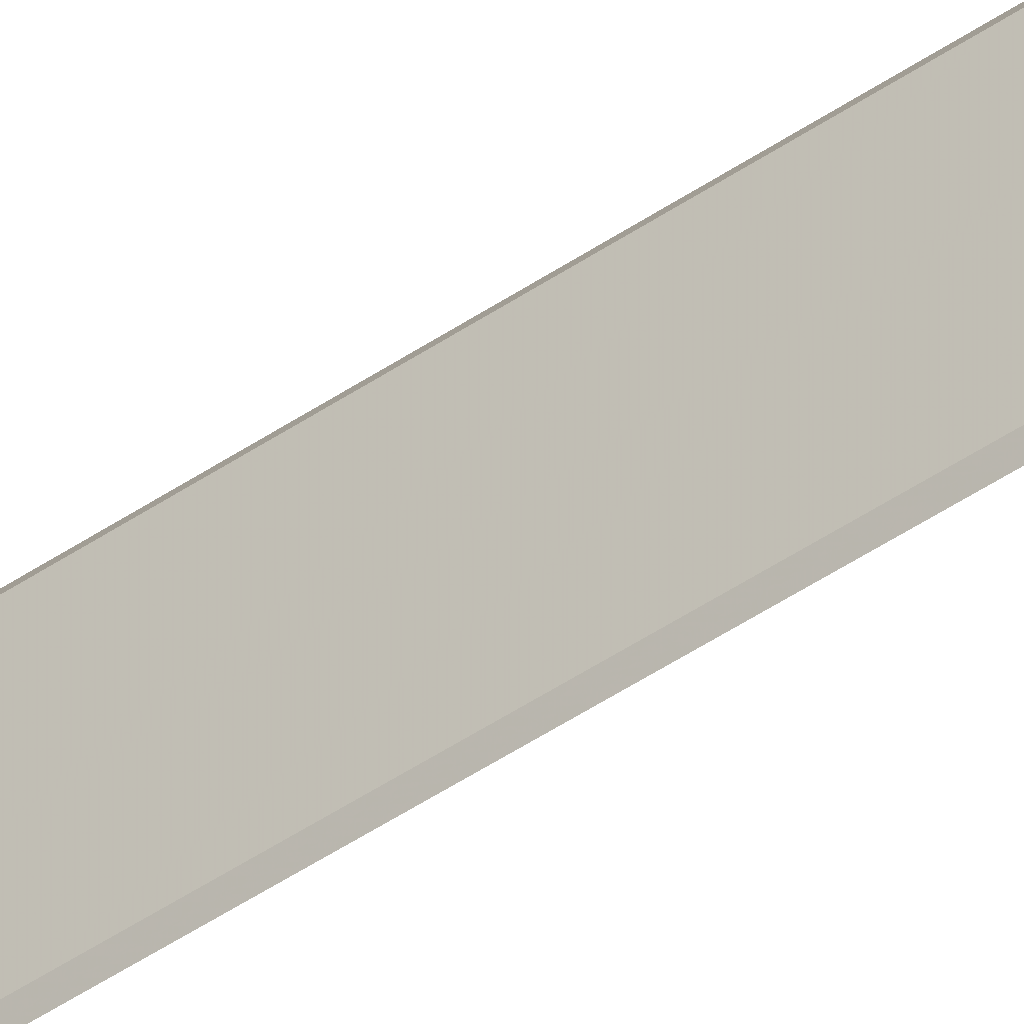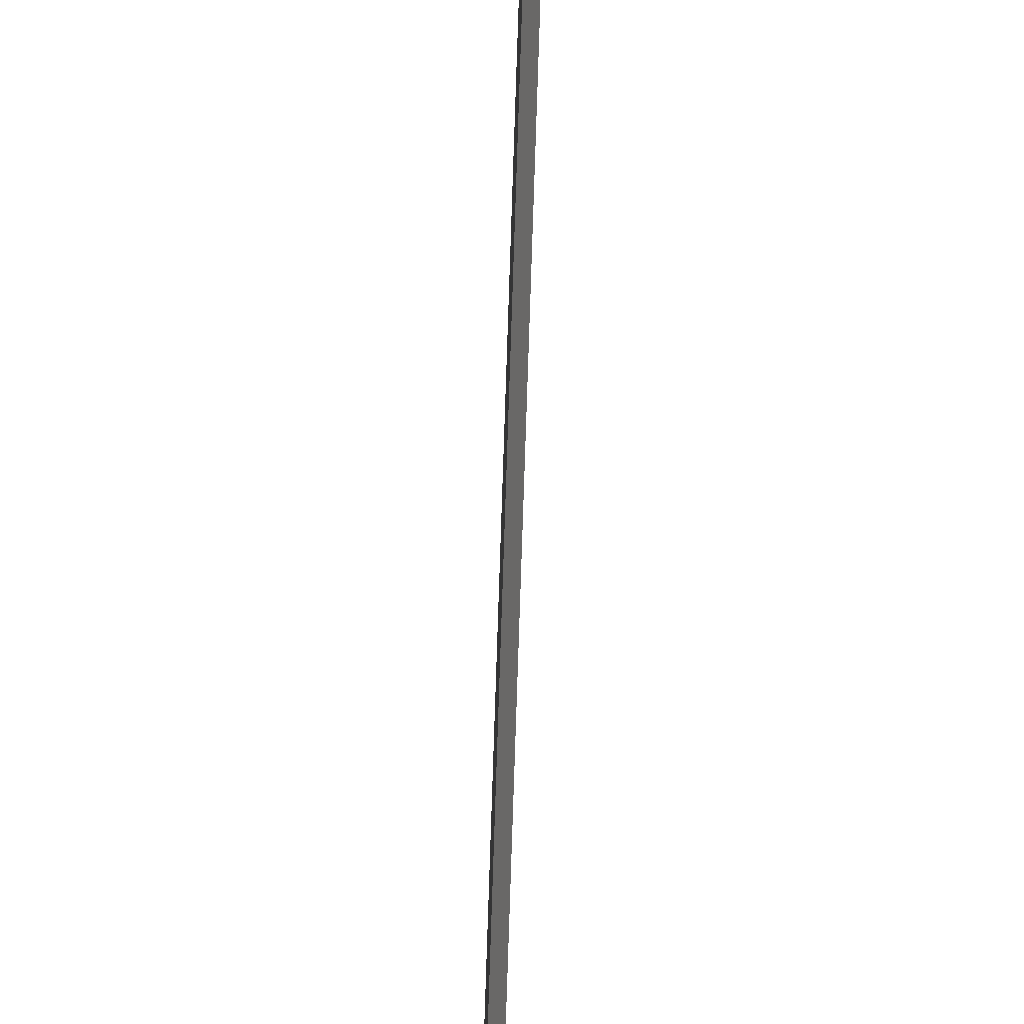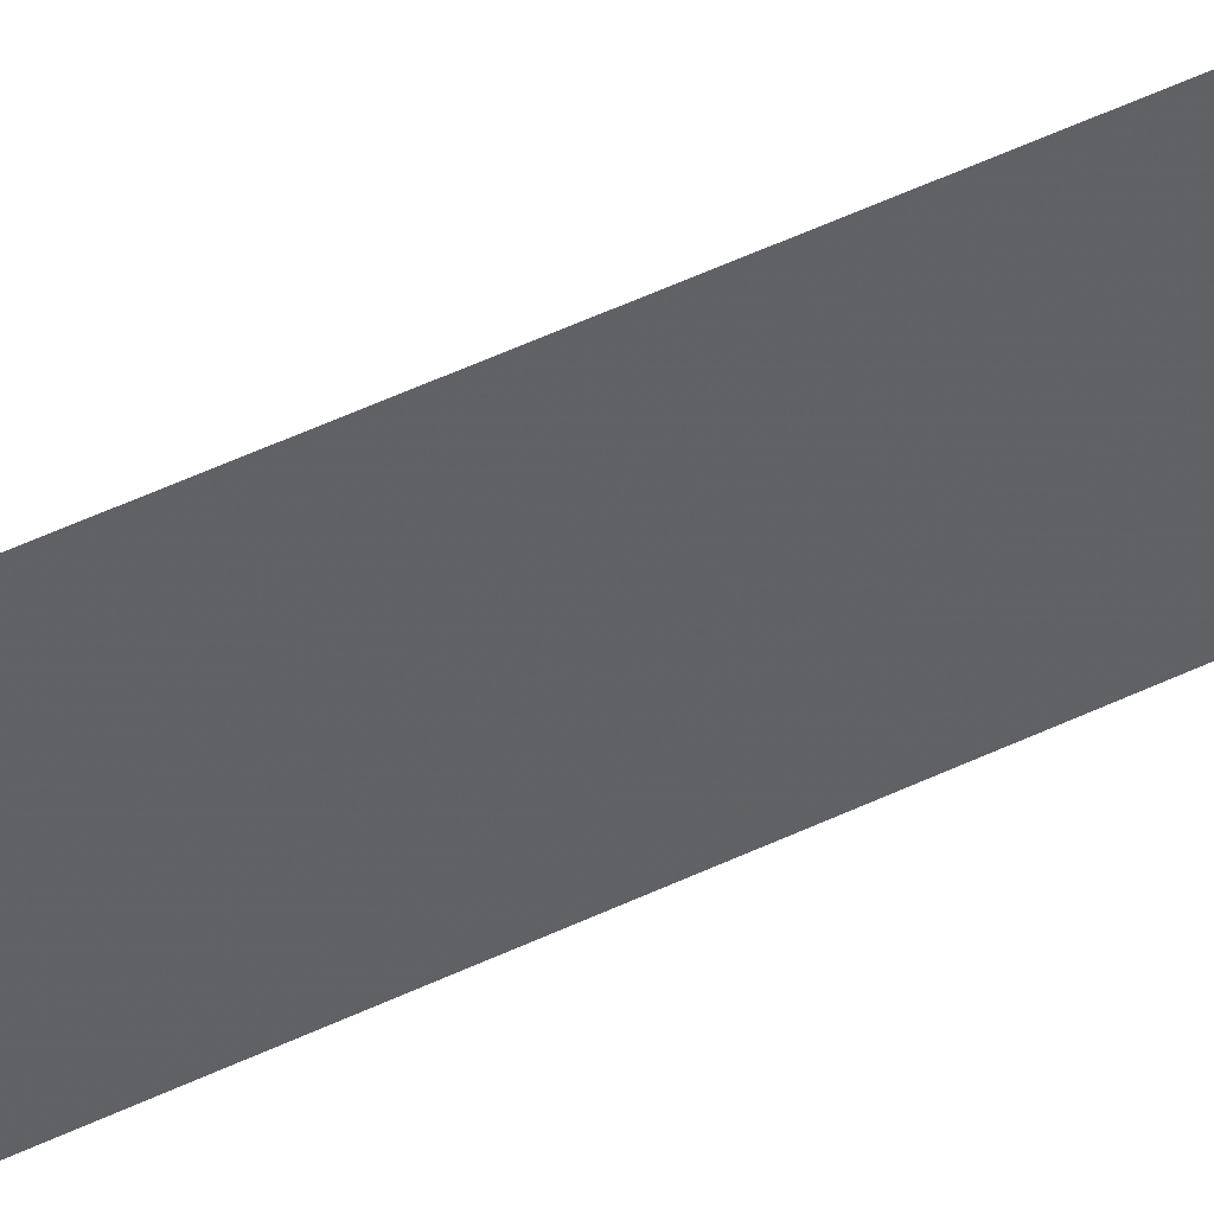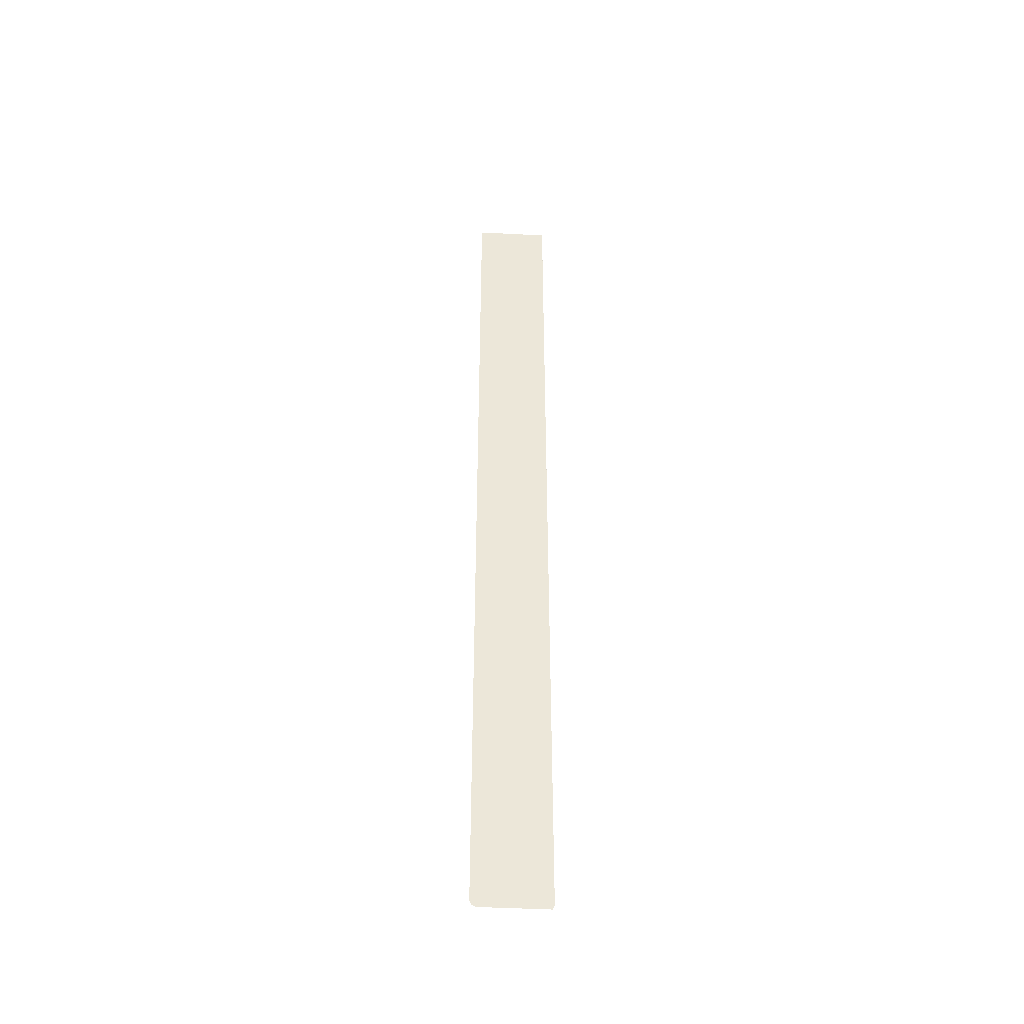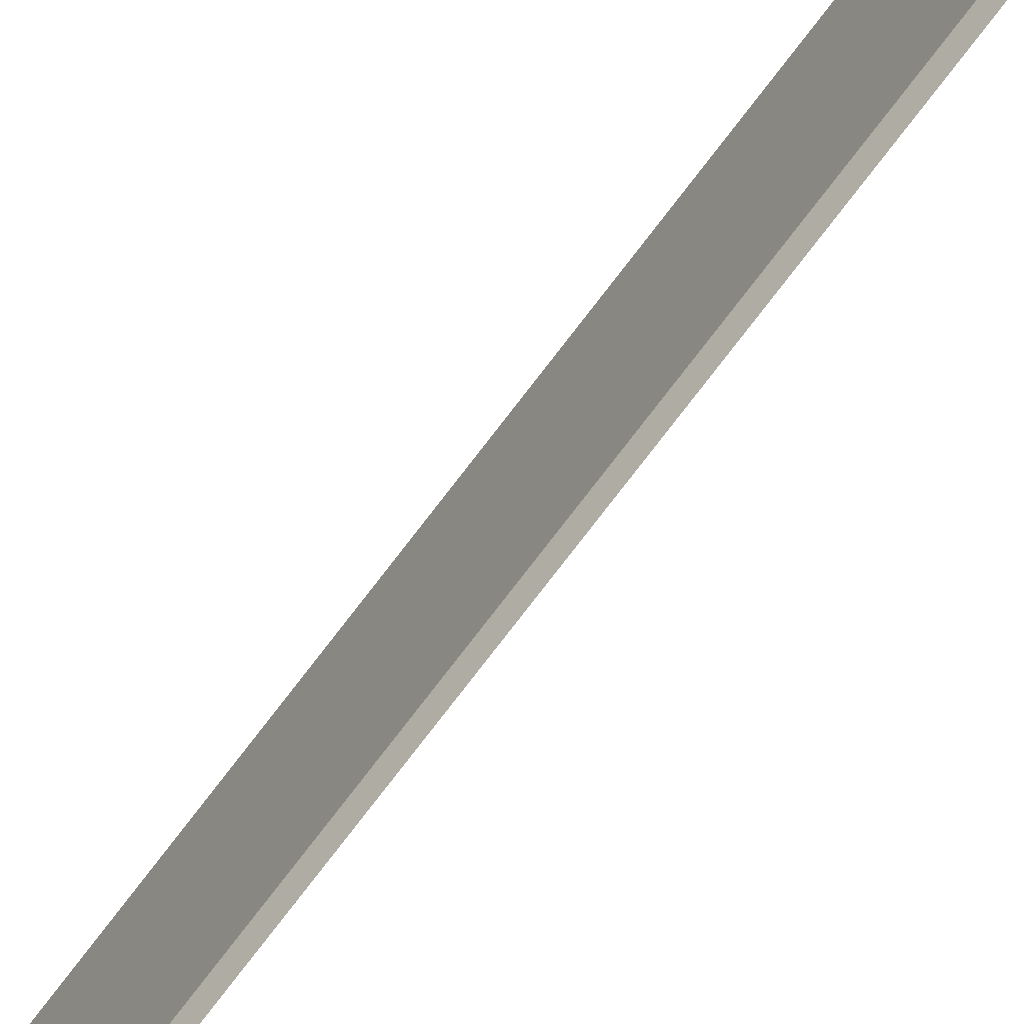
<metadata>
{"format":"obj","ext":"obj","renderer":"f3d","projection":"perspective","resolution":1024,"background":"white","views":[{"elev":-48.6,"azim":127.1,"up":"+Y"},{"elev":-79.4,"azim":178.1,"up":"+Y"},{"elev":43.0,"azim":-120.7,"up":"+Y"},{"elev":-43.3,"azim":-93.7,"up":"+Z"},{"elev":-73.2,"azim":143.0,"up":"+Y"}]}
</metadata>
<code>
v 0.6182 -0.2212 0.4922
v 0.6186 -0.2221 0.4917
v 0.6182 -0.2216 0.4913
v 0.6182 -0.2212 0.7142
v 0.6186 -0.2379 0.4917
v 0.6182 -0.2225 0.4908
v 0.6186 -0.2221 0.7138
v 0.6182 -0.2221 0.7147
v 0.6182 -0.2388 0.4917
v 0.6182 -0.2384 0.4908
v 0.6186 -0.2379 0.7138
v 0.6182 -0.2388 0.7147
f 2 6 3
f 7 12 11
f 7 8 12
f 5 12 9
f 5 11 12
f 5 9 10
f 2 11 5
f 2 7 11
f 2 10 6
f 4 8 7
f 1 7 2
f 2 5 10
f 1 3 6
f 1 6 10
f 1 10 9
f 1 2 3
f 1 12 8
f 1 8 4
f 1 4 7
f 1 9 12

</code>
